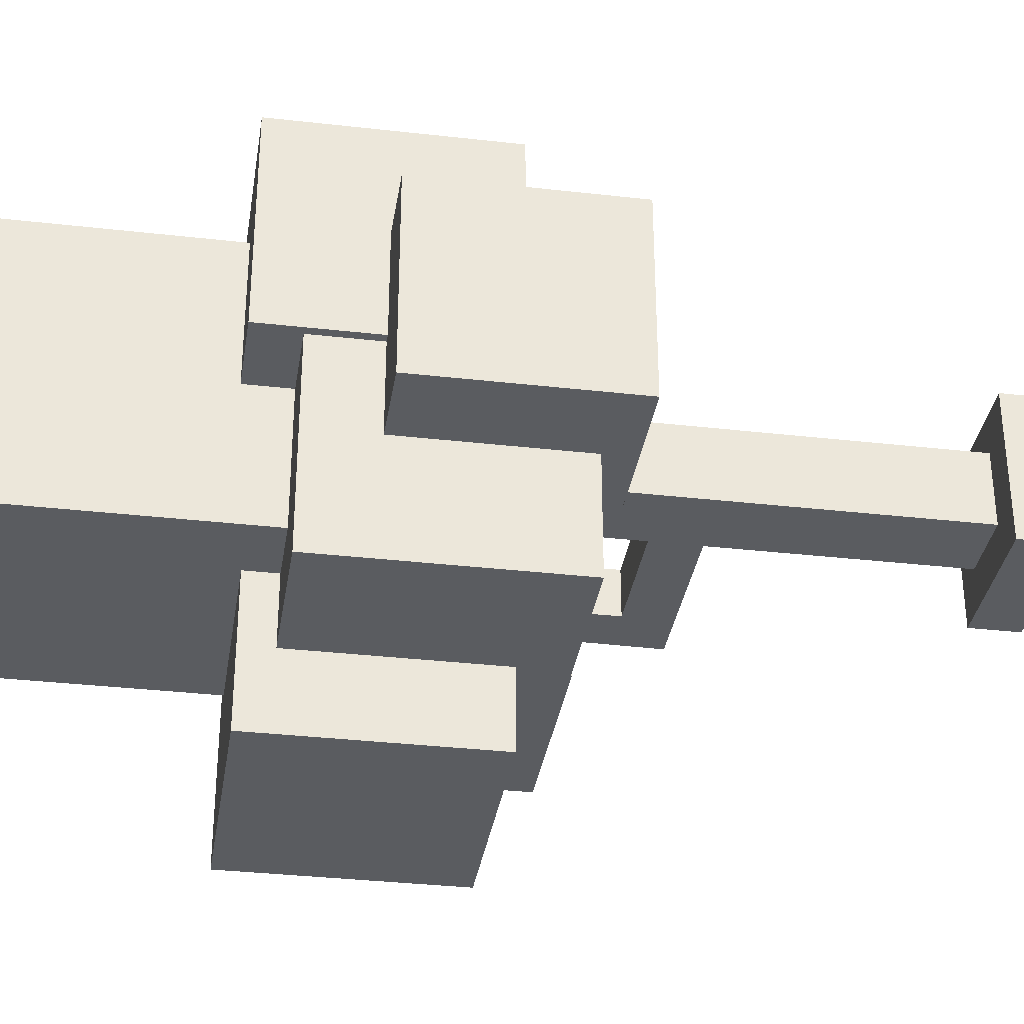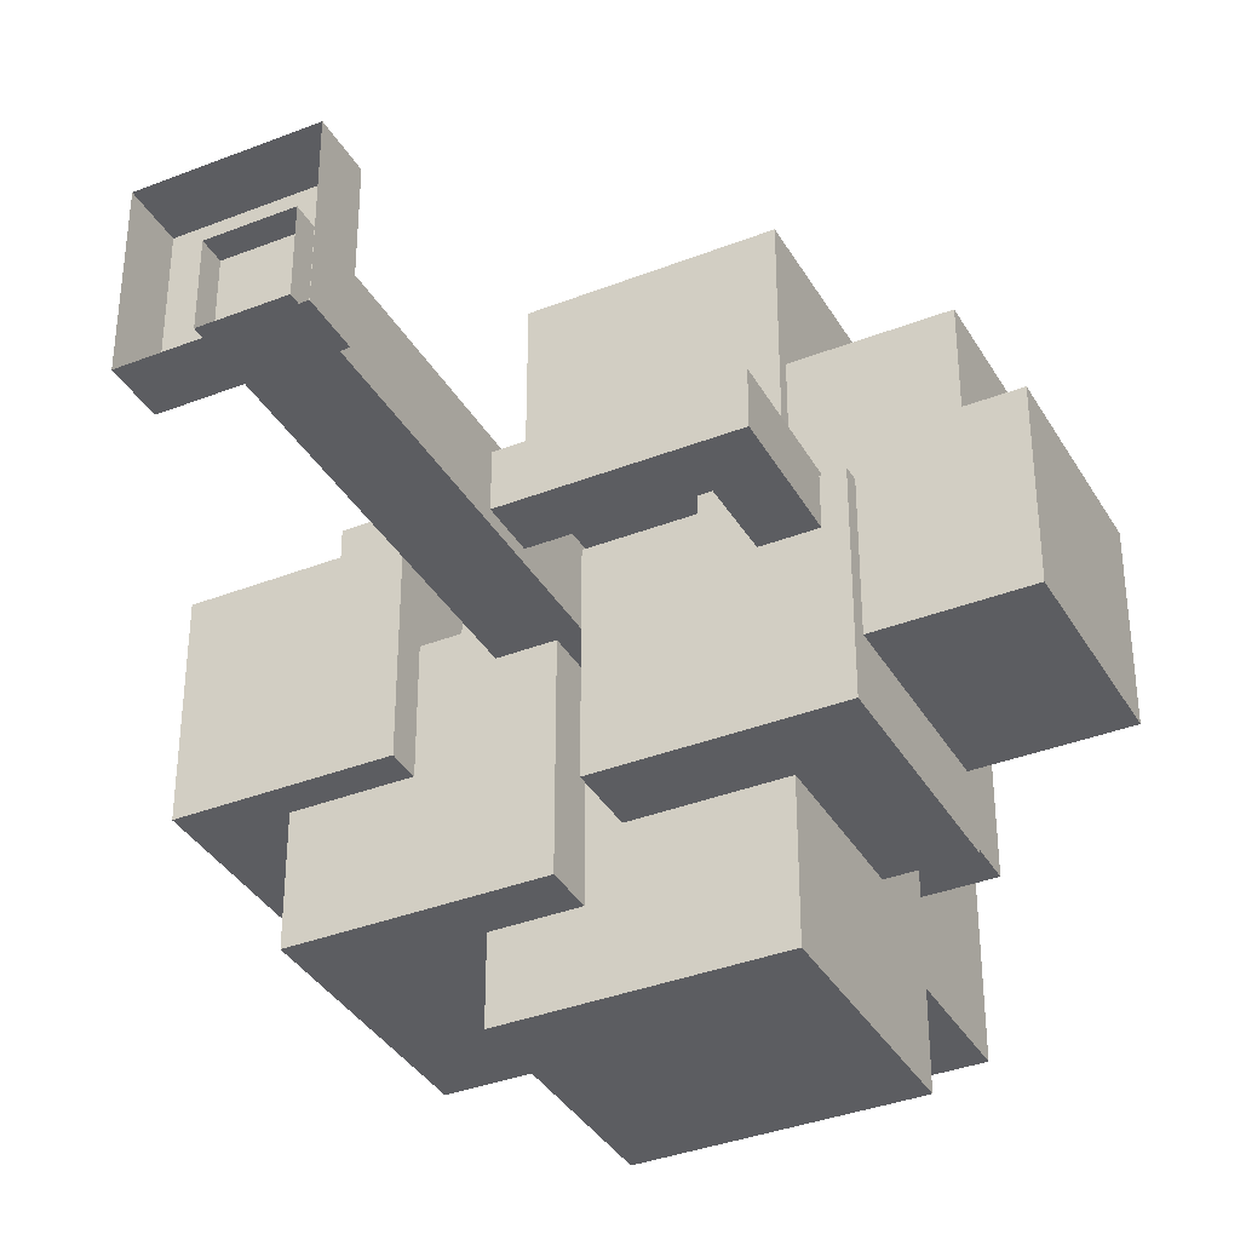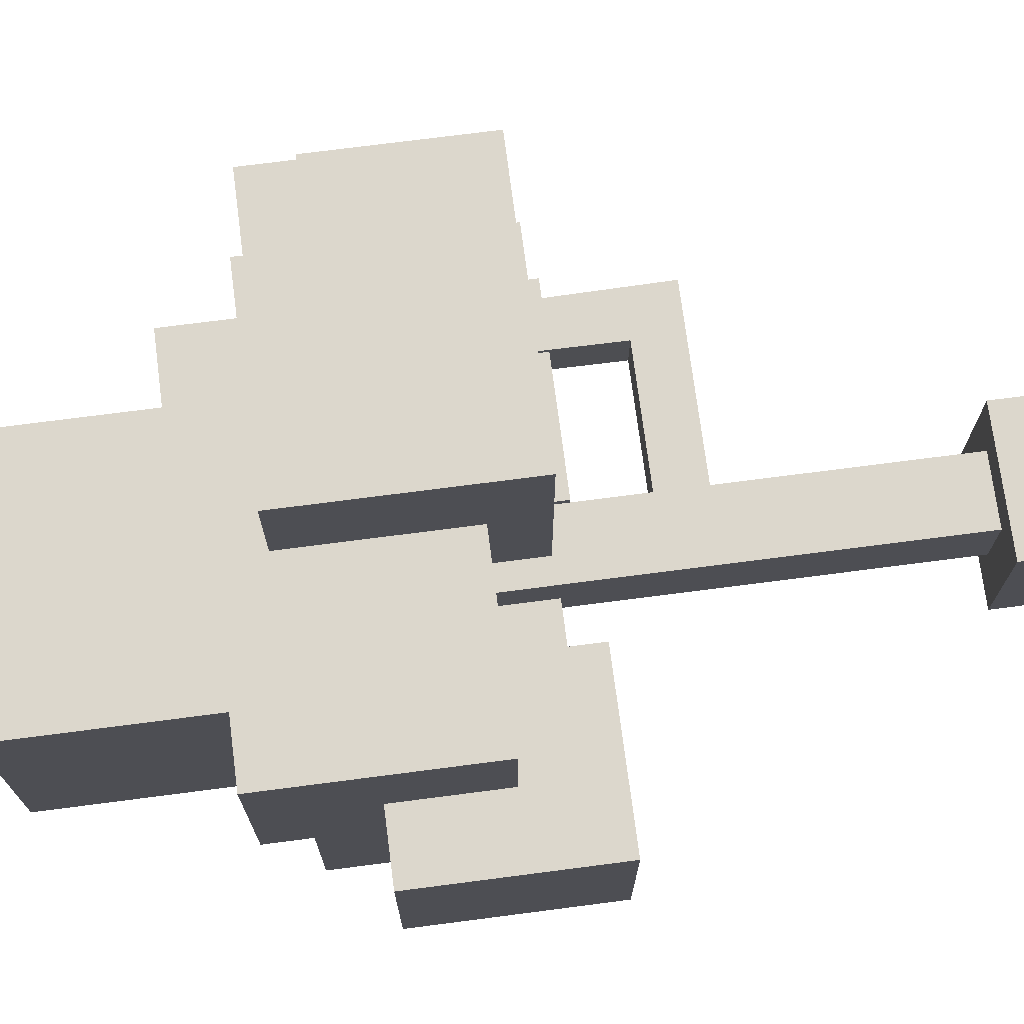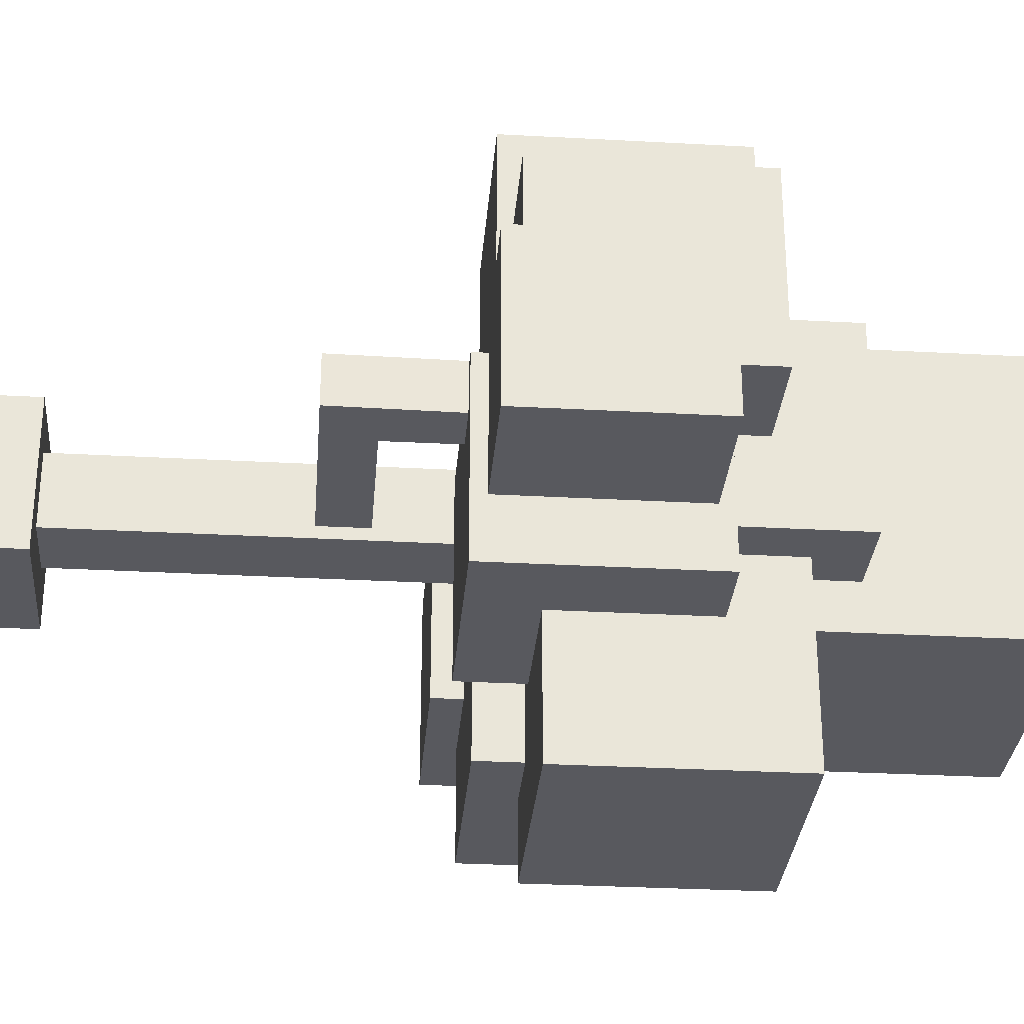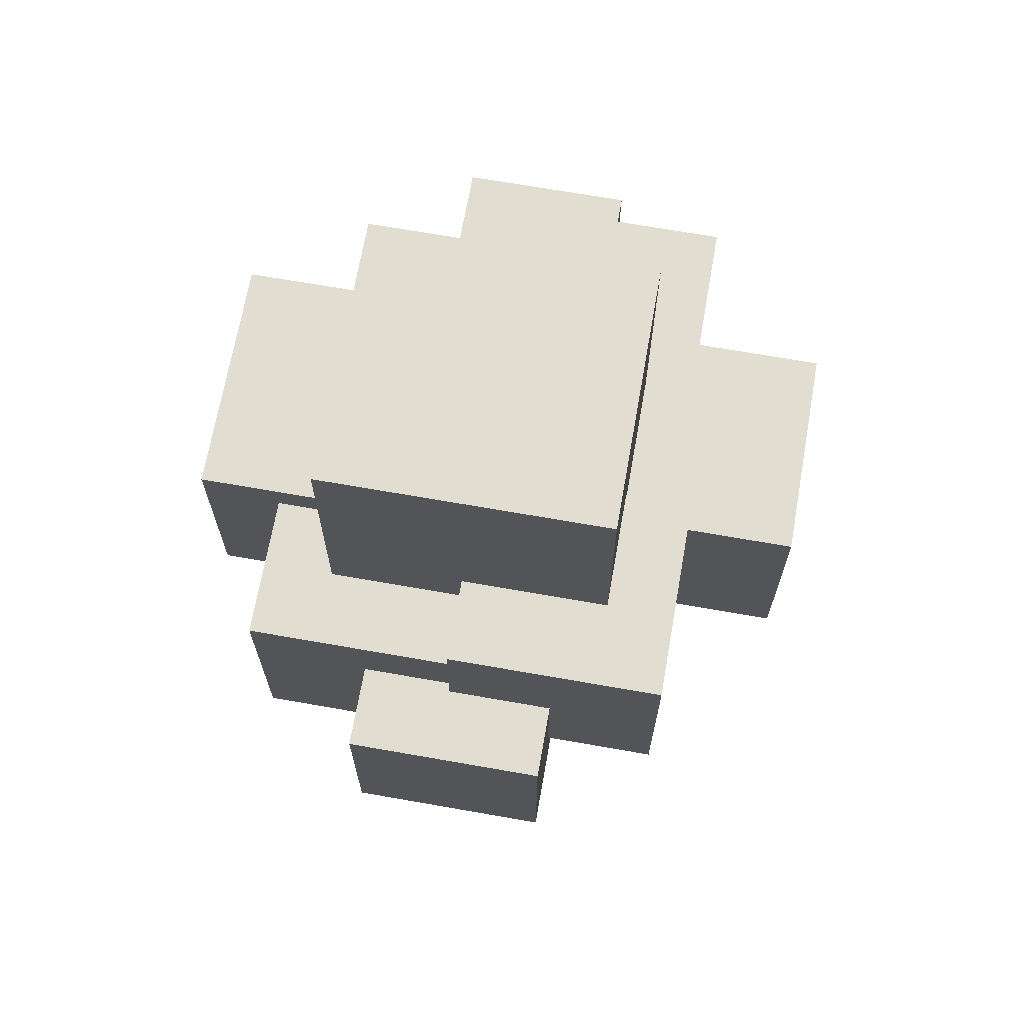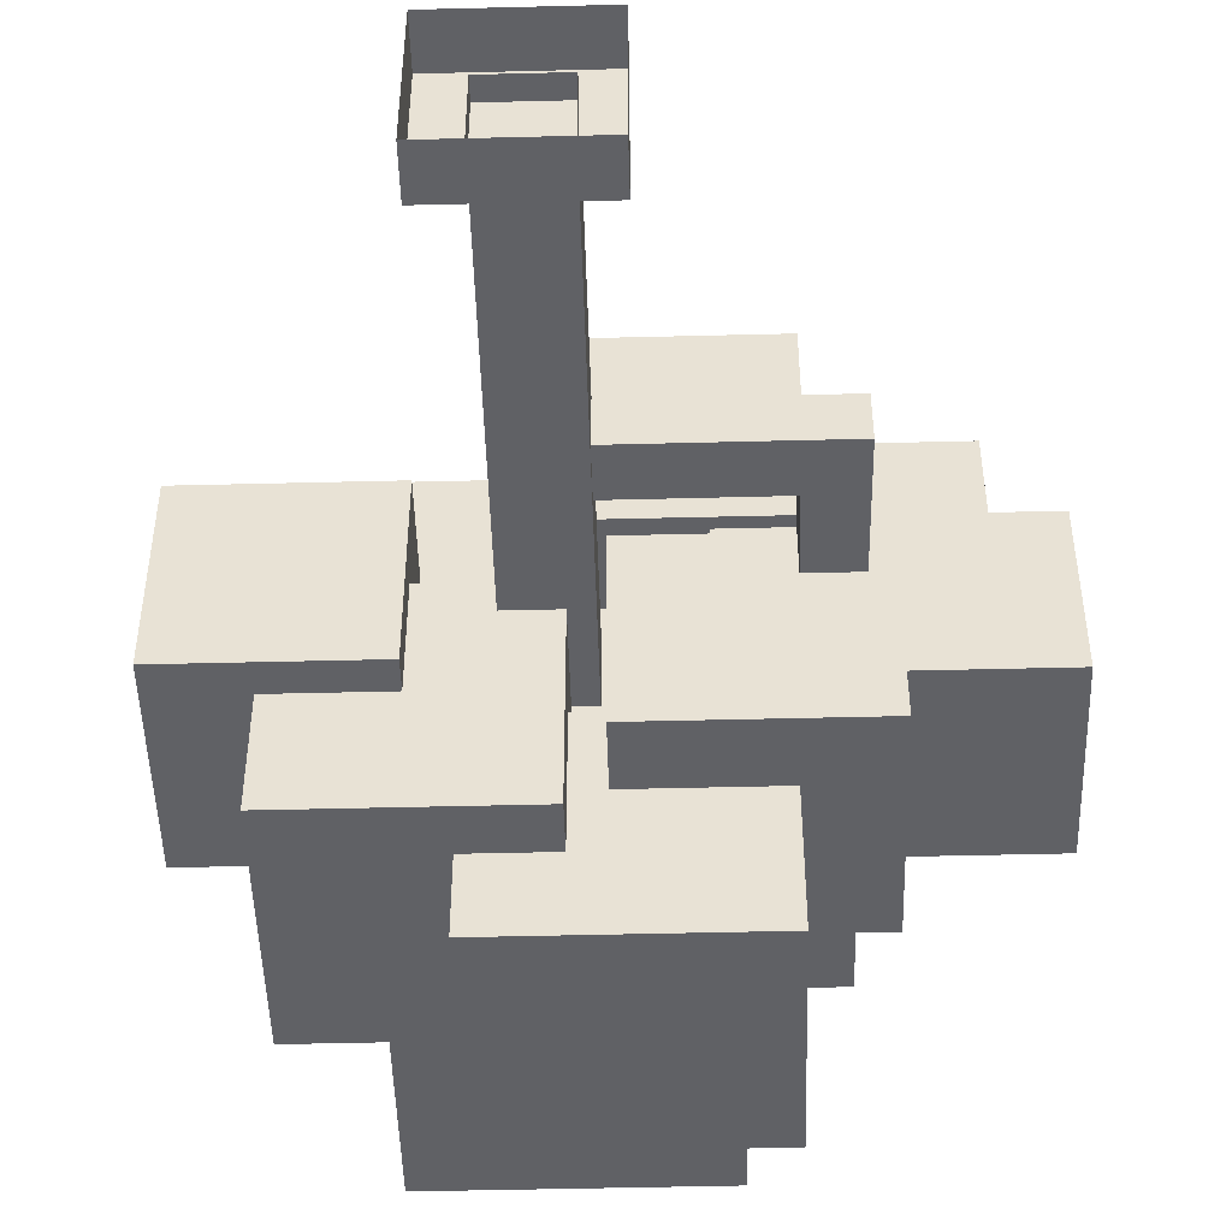
<metadata>
{"format":"obj","ext":"obj","renderer":"f3d","projection":"perspective","resolution":1024,"background":"white","views":[{"elev":-34.0,"azim":-98.8,"up":"+Z"},{"elev":-36.6,"azim":26.9,"up":"+Z"},{"elev":72.8,"azim":-97.4,"up":"+Z"},{"elev":-30.4,"azim":85.4,"up":"+Z"},{"elev":68.6,"azim":-80.0,"up":"+Y"},{"elev":-48.4,"azim":1.6,"up":"+Z"}]}
</metadata>
<code>
v -0.7541 -0.01294 0.5164
v -0.7541 0.2867 0.5164
v 0.1241 0.2867 0.5164
v 0.1241 -0.01294 0.5164
v -0.7541 0.2867 -0.4113
v -0.7541 -0.01294 -0.4113
v 0.1241 -0.01294 -0.4113
v 0.1241 0.2867 -0.4113
v 0.1241 -0.01294 0.5164
v 0.1241 0.2867 0.5164
v 0.1241 0.2867 -0.4113
v 0.1241 -0.01294 -0.4113
v -0.7541 -0.01294 -0.4113
v -0.7541 0.2867 -0.4113
v -0.7541 0.2867 0.5164
v -0.7541 -0.01294 0.5164
v 0.1241 0.2867 0.5164
v -0.7541 0.2867 0.5164
v -0.7541 0.2867 -0.4113
v 0.1241 0.2867 -0.4113
v -0.5124 0.1555 0.2943
v -0.5124 3.555 0.2943
v -0.07767 3.555 0.2943
v -0.07767 0.1555 0.2943
v -0.5124 3.555 -0.1649
v -0.5124 0.1555 -0.1649
v -0.07767 0.1555 -0.1649
v -0.07767 3.555 -0.1649
v -0.07767 0.1555 0.2943
v -0.07767 3.555 0.2943
v -0.07767 3.555 -0.1649
v -0.07767 0.1555 -0.1649
v -0.5124 0.1555 -0.1649
v -0.5124 3.555 -0.1649
v -0.5124 3.555 0.2943
v -0.5124 0.1555 0.2943
v 0.8715 4.027 0.4855
v 0.8715 4.027 1.836
v -0.4072 4.027 1.836
v -0.4072 4.027 0.4855
v -0.4072 2.633 1.836
v 0.8715 2.633 1.836
v 0.8715 2.633 0.4855
v -0.4072 2.633 0.4855
v 0.8715 2.633 0.4855
v 0.8715 4.027 0.4855
v -0.4072 4.027 0.4855
v -0.4072 2.633 0.4855
v -0.4072 2.633 0.4855
v -0.4072 4.027 0.4855
v -0.4072 4.027 1.836
v -0.4072 2.633 1.836
v -0.4072 2.633 1.836
v -0.4072 4.027 1.836
v 0.8715 4.027 1.836
v 0.8715 2.633 1.836
v 0.8715 2.633 1.836
v 0.8715 4.027 1.836
v 0.8715 4.027 0.4855
v 0.8715 2.633 0.4855
v -1.581 4.3 1.18
v -1.581 4.3 -0.1182
v -0.3526 4.3 -0.1182
v -0.3526 4.3 1.18
v -0.3526 2.96 -0.1182
v -1.581 2.96 -0.1182
v -1.581 2.96 1.18
v -0.3526 2.96 1.18
v -1.581 2.96 1.18
v -1.581 4.3 1.18
v -0.3526 4.3 1.18
v -0.3526 2.96 1.18
v -0.3526 2.96 1.18
v -0.3526 4.3 1.18
v -0.3526 4.3 -0.1182
v -0.3526 2.96 -0.1182
v -0.3526 2.96 -0.1182
v -0.3526 4.3 -0.1182
v -1.581 4.3 -0.1182
v -1.581 2.96 -0.1182
v -1.581 2.96 -0.1182
v -1.581 4.3 -0.1182
v -1.581 4.3 1.18
v -1.581 2.96 1.18
v -0.6757 4.223 -0.5249
v -0.6757 4.223 -1.836
v 0.7726 4.223 -1.836
v 0.7726 4.223 -0.5249
v 0.7726 2.87 -1.836
v -0.6757 2.87 -1.836
v -0.6757 2.87 -0.5249
v 0.7726 2.87 -0.5249
v -0.6757 2.87 -0.5249
v -0.6757 4.223 -0.5249
v 0.7726 4.223 -0.5249
v 0.7726 2.87 -0.5249
v 0.7726 2.87 -0.5249
v 0.7726 4.223 -0.5249
v 0.7726 4.223 -1.836
v 0.7726 2.87 -1.836
v 0.7726 2.87 -1.836
v 0.7726 4.223 -1.836
v -0.6757 4.223 -1.836
v -0.6757 2.87 -1.836
v -0.6757 2.87 -1.836
v -0.6757 4.223 -1.836
v -0.6757 4.223 -0.5249
v -0.6757 2.87 -0.5249
v -1.529 4.031 0.0289
v -1.529 4.031 -1.365
v -0.2096 4.031 -1.365
v -0.2096 4.031 0.0289
v -0.2096 2.592 -1.365
v -1.529 2.592 -1.365
v -1.529 2.592 0.0289
v -0.2096 2.592 0.0289
v -1.529 2.592 0.0289
v -1.529 4.031 0.0289
v -0.2096 4.031 0.0289
v -0.2096 2.592 0.0289
v -0.2096 2.592 0.0289
v -0.2096 4.031 0.0289
v -0.2096 4.031 -1.365
v -0.2096 2.592 -1.365
v -0.2096 2.592 -1.365
v -0.2096 4.031 -1.365
v -1.529 4.031 -1.365
v -1.529 2.592 -1.365
v -1.529 2.592 -1.365
v -1.529 4.031 -1.365
v -1.529 4.031 0.0289
v -1.529 2.592 0.0289
v -1.08 5.582 0.7744
v -1.08 5.582 -0.9409
v 0.5435 5.582 -0.9409
v 0.5435 5.582 0.7744
v 0.5435 3.811 -0.9409
v -1.08 3.811 -0.9409
v -1.08 3.811 0.7744
v 0.5435 3.811 0.7744
v -1.08 3.811 0.7744
v -1.08 5.582 0.7744
v 0.5435 5.582 0.7744
v 0.5435 3.811 0.7744
v 0.5435 3.811 0.7744
v 0.5435 5.582 0.7744
v 0.5435 5.582 -0.9409
v 0.5435 3.811 -0.9409
v 0.5435 3.811 -0.9409
v 0.5435 5.582 -0.9409
v -1.08 5.582 -0.9409
v -1.08 3.811 -0.9409
v -1.08 3.811 -0.9409
v -1.08 5.582 -0.9409
v -1.08 5.582 0.7744
v -1.08 3.811 0.7744
v -0.2628 4.524 -0.6465
v 1.048 4.524 -0.6465
v 1.048 4.524 0.5948
v -0.2628 4.524 0.5948
v 1.048 3.17 0.5948
v 1.048 3.17 -0.6465
v -0.2628 3.17 -0.6465
v -0.2628 3.17 0.5948
v -0.2628 3.17 -0.6465
v -0.2628 4.524 -0.6465
v -0.2628 4.524 0.5948
v -0.2628 3.17 0.5948
v -0.2628 3.17 0.5948
v -0.2628 4.524 0.5948
v 1.048 4.524 0.5948
v 1.048 3.17 0.5948
v 1.048 3.17 0.5948
v 1.048 4.524 0.5948
v 1.048 4.524 -0.6465
v 1.048 3.17 -0.6465
v 1.048 3.17 -0.6465
v 1.048 4.524 -0.6465
v -0.2628 4.524 -0.6465
v -0.2628 3.17 -0.6465
v -2.022 3.631 0.5168
v -2.022 3.631 -0.6674
v -0.9007 3.631 -0.6674
v -0.9007 3.631 0.5168
v -0.9007 2.409 -0.6674
v -2.022 2.409 -0.6674
v -2.022 2.409 0.5168
v -0.9007 2.409 0.5168
v -2.022 2.409 0.5168
v -2.022 3.631 0.5168
v -0.9007 3.631 0.5168
v -0.9007 2.409 0.5168
v -0.9007 2.409 0.5168
v -0.9007 3.631 0.5168
v -0.9007 3.631 -0.6674
v -0.9007 2.409 -0.6674
v -0.9007 2.409 -0.6674
v -0.9007 3.631 -0.6674
v -2.022 3.631 -0.6674
v -2.022 2.409 -0.6674
v -2.022 2.409 -0.6674
v -2.022 3.631 -0.6674
v -2.022 3.631 0.5168
v -2.022 2.409 0.5168
v -0.3445 2.046 0.2186
v 0.8012 2.044 0.2186
v 1.112 1.743 0.2186
v -0.3445 1.744 0.2186
v 0.8012 2.044 -0.08917
v -0.3445 2.046 -0.08917
v -0.3445 1.744 -0.08917
v 1.112 1.743 -0.08917
v -0.3445 1.744 0.2186
v 1.112 1.743 0.2186
v 1.112 1.743 -0.08917
v -0.3445 1.744 -0.08917
v -0.3445 2.046 -0.08917
v 0.8012 2.044 -0.08917
v 0.8012 2.044 0.2186
v -0.3445 2.046 0.2186
v 0.8053 2.795 0.2186
v 1.097 2.795 0.2186
v 1.112 1.743 0.2186
v 0.8012 2.044 0.2186
v 0.8012 2.044 -0.08917
v 1.112 1.743 -0.08917
v 1.097 2.795 -0.08917
v 0.8053 2.795 -0.08917
v 1.097 2.795 0.2186
v 1.097 2.795 -0.08917
v 1.112 1.743 -0.08917
v 1.112 1.743 0.2186
v 0.8053 2.795 -0.08917
v 0.8053 2.795 0.2186
v 0.8012 2.044 0.2186
v 0.8012 2.044 -0.08917
v 0.9345 3.693 -0.6287
v 2.022 3.693 -0.6287
v 2.022 3.693 0.4006
v 0.9345 3.693 0.4006
v 2.022 2.571 0.4006
v 2.022 2.571 -0.6287
v 0.9345 2.571 -0.6287
v 0.9345 2.571 0.4006
v 0.9345 2.571 -0.6287
v 0.9345 3.693 -0.6287
v 0.9345 3.693 0.4006
v 0.9345 2.571 0.4006
v 0.9345 2.571 0.4006
v 0.9345 3.693 0.4006
v 2.022 3.693 0.4006
v 2.022 2.571 0.4006
v 2.022 2.571 0.4006
v 2.022 3.693 0.4006
v 2.022 3.693 -0.6287
v 2.022 2.571 -0.6287
v 2.022 2.571 -0.6287
v 2.022 3.693 -0.6287
v 0.9345 3.693 -0.6287
v 0.9345 2.571 -0.6287
v -0.03148 3.78 -1.003
v 1.228 3.78 -1.003
v 1.228 3.78 0.1892
v -0.03148 3.78 0.1892
v 1.228 2.479 0.1892
v 1.228 2.479 -1.003
v -0.03148 2.479 -1.003
v -0.03148 2.479 0.1892
v -0.03148 2.479 -1.003
v -0.03148 3.78 -1.003
v -0.03148 3.78 0.1892
v -0.03148 2.479 0.1892
v -0.03148 2.479 0.1892
v -0.03148 3.78 0.1892
v 1.228 3.78 0.1892
v 1.228 2.479 0.1892
v 1.228 2.479 0.1892
v 1.228 3.78 0.1892
v 1.228 3.78 -1.003
v 1.228 2.479 -1.003
v 1.228 2.479 -1.003
v 1.228 3.78 -1.003
v -0.03148 3.78 -1.003
v -0.03148 2.479 -1.003
v 0.4226 4.003 -0.1172
v 1.682 4.003 -0.1172
v 1.682 4.003 1.075
v 0.4226 4.003 1.075
v 1.682 2.703 1.075
v 1.682 2.703 -0.1172
v 0.4226 2.703 -0.1172
v 0.4226 2.703 1.075
v 0.4226 2.703 -0.1172
v 0.4226 4.003 -0.1172
v 0.4226 4.003 1.075
v 0.4226 2.703 1.075
v 0.4226 2.703 1.075
v 0.4226 4.003 1.075
v 1.682 4.003 1.075
v 1.682 2.703 1.075
v 1.682 2.703 1.075
v 1.682 4.003 1.075
v 1.682 4.003 -0.1172
v 1.682 2.703 -0.1172
v 1.682 2.703 -0.1172
v 1.682 4.003 -0.1172
v 0.4226 4.003 -0.1172
v 0.4226 2.703 -0.1172
g tree_large_mesh_(5)_3714_61
f 1 3 2
f 1 4 3
f 5 7 6
f 5 8 7
f 9 11 10
f 9 12 11
f 13 15 14
f 13 16 15
f 17 19 18
f 17 20 19
f 21 23 22
f 21 24 23
f 25 27 26
f 25 28 27
f 29 31 30
f 29 32 31
f 33 35 34
f 33 36 35
f 37 39 38
f 37 40 39
f 41 43 42
f 41 44 43
f 45 47 46
f 45 48 47
f 49 51 50
f 49 52 51
f 53 55 54
f 53 56 55
f 57 59 58
f 57 60 59
f 61 63 62
f 61 64 63
f 65 67 66
f 65 68 67
f 69 71 70
f 69 72 71
f 73 75 74
f 73 76 75
f 77 79 78
f 77 80 79
f 81 83 82
f 81 84 83
f 85 87 86
f 85 88 87
f 89 91 90
f 89 92 91
f 93 95 94
f 93 96 95
f 97 99 98
f 97 100 99
f 101 103 102
f 101 104 103
f 105 107 106
f 105 108 107
f 109 111 110
f 109 112 111
f 113 115 114
f 113 116 115
f 117 119 118
f 117 120 119
f 121 123 122
f 121 124 123
f 125 127 126
f 125 128 127
f 129 131 130
f 129 132 131
f 133 135 134
f 133 136 135
f 137 139 138
f 137 140 139
f 141 143 142
f 141 144 143
f 145 147 146
f 145 148 147
f 149 151 150
f 149 152 151
f 153 155 154
f 153 156 155
f 157 159 158
f 157 160 159
f 161 163 162
f 161 164 163
f 165 167 166
f 165 168 167
f 169 171 170
f 169 172 171
f 173 175 174
f 173 176 175
f 177 179 178
f 177 180 179
f 181 183 182
f 181 184 183
f 185 187 186
f 185 188 187
f 189 191 190
f 189 192 191
f 193 195 194
f 193 196 195
f 197 199 198
f 197 200 199
f 201 203 202
f 201 204 203
f 205 207 206
f 205 208 207
f 209 211 210
f 209 212 211
f 213 215 214
f 213 216 215
f 217 219 218
f 217 220 219
f 221 223 222
f 221 224 223
f 225 227 226
f 225 228 227
f 229 231 230
f 229 232 231
f 233 235 234
f 233 236 235
f 237 239 238
f 237 240 239
f 241 243 242
f 241 244 243
f 245 247 246
f 245 248 247
f 249 251 250
f 249 252 251
f 253 255 254
f 253 256 255
f 257 259 258
f 257 260 259
f 261 263 262
f 261 264 263
f 265 267 266
f 265 268 267
f 269 271 270
f 269 272 271
f 273 275 274
f 273 276 275
f 277 279 278
f 277 280 279
f 281 283 282
f 281 284 283
f 285 287 286
f 285 288 287
f 289 291 290
f 289 292 291
f 293 295 294
f 293 296 295
f 297 299 298
f 297 300 299
f 301 303 302
f 301 304 303
f 305 307 306
f 305 308 307

</code>
